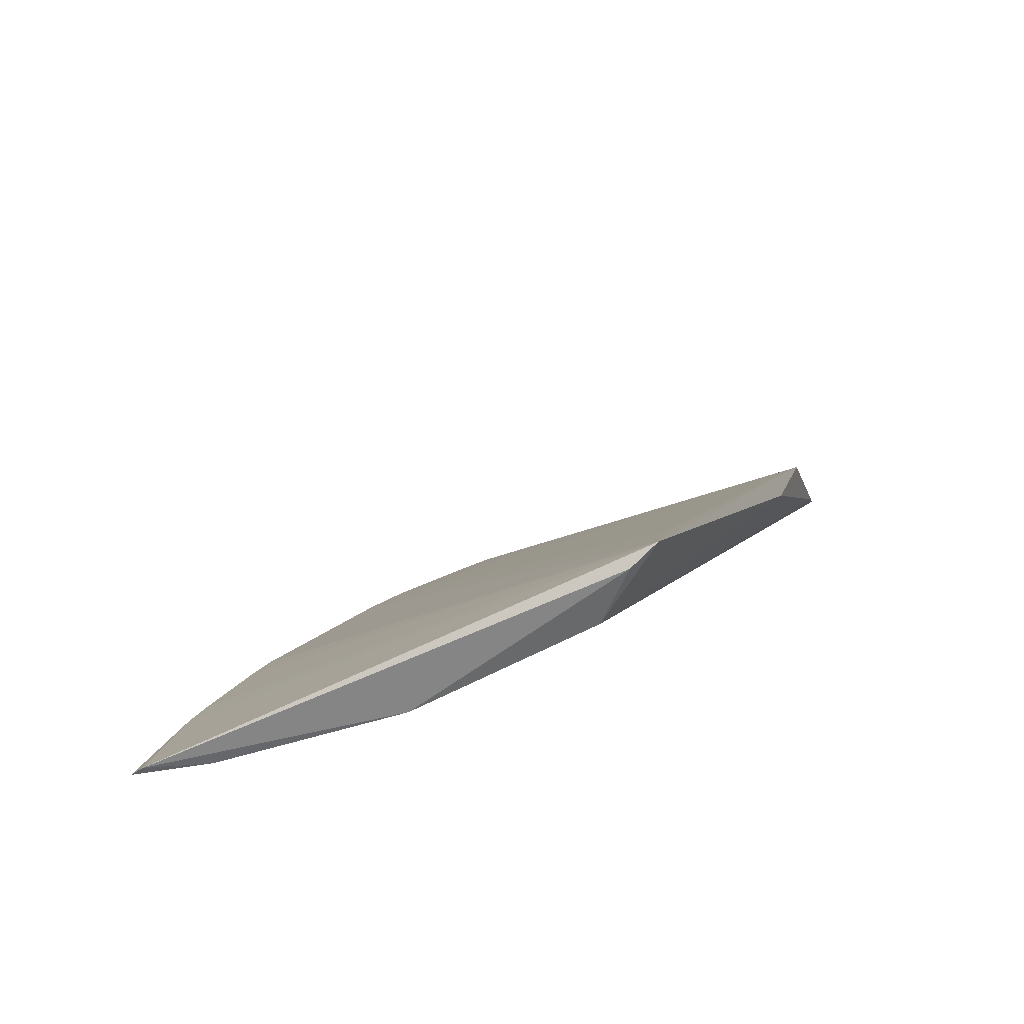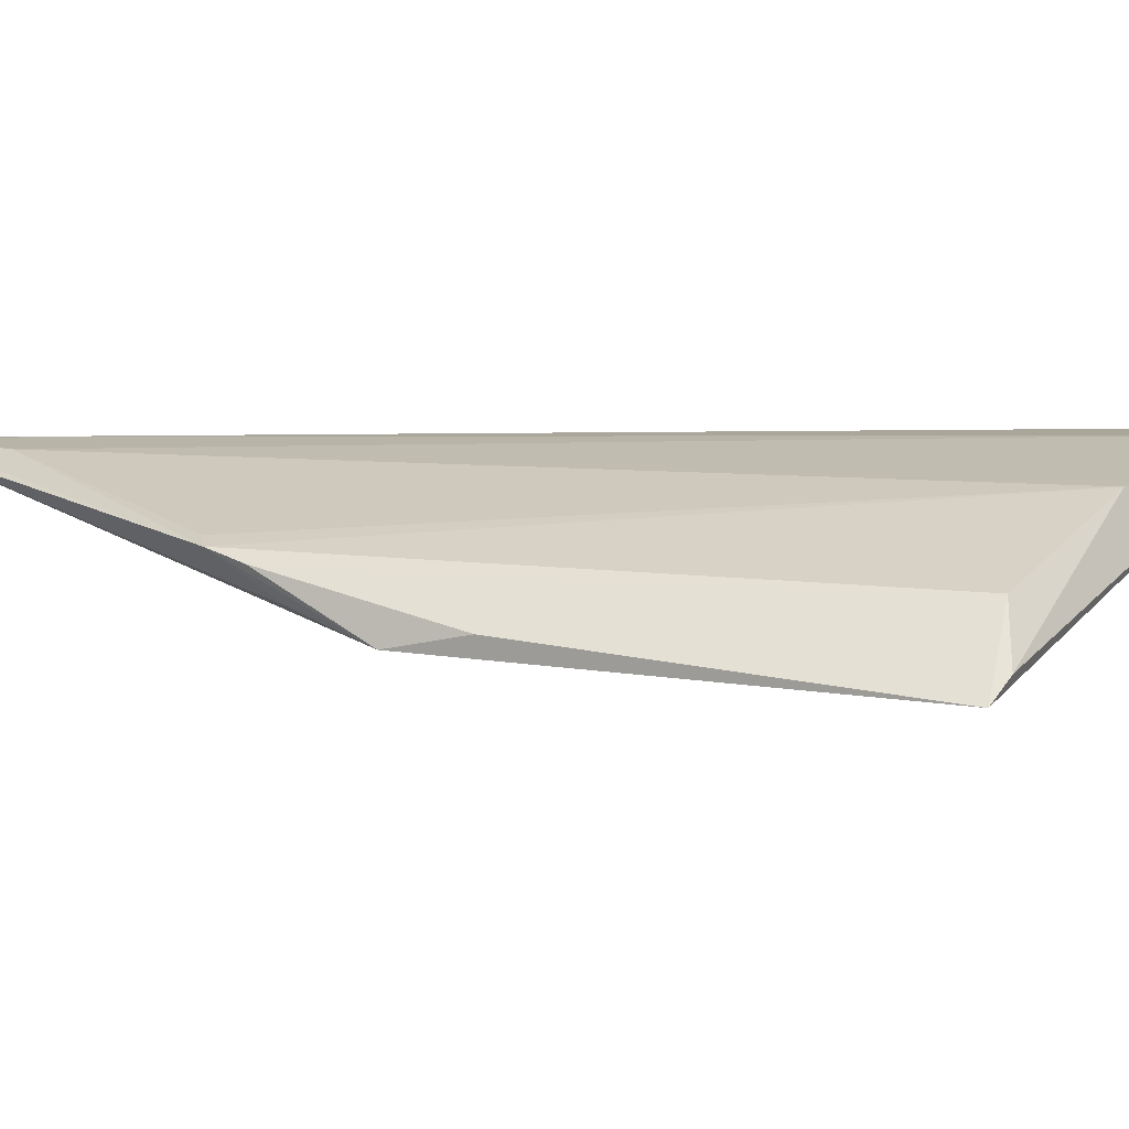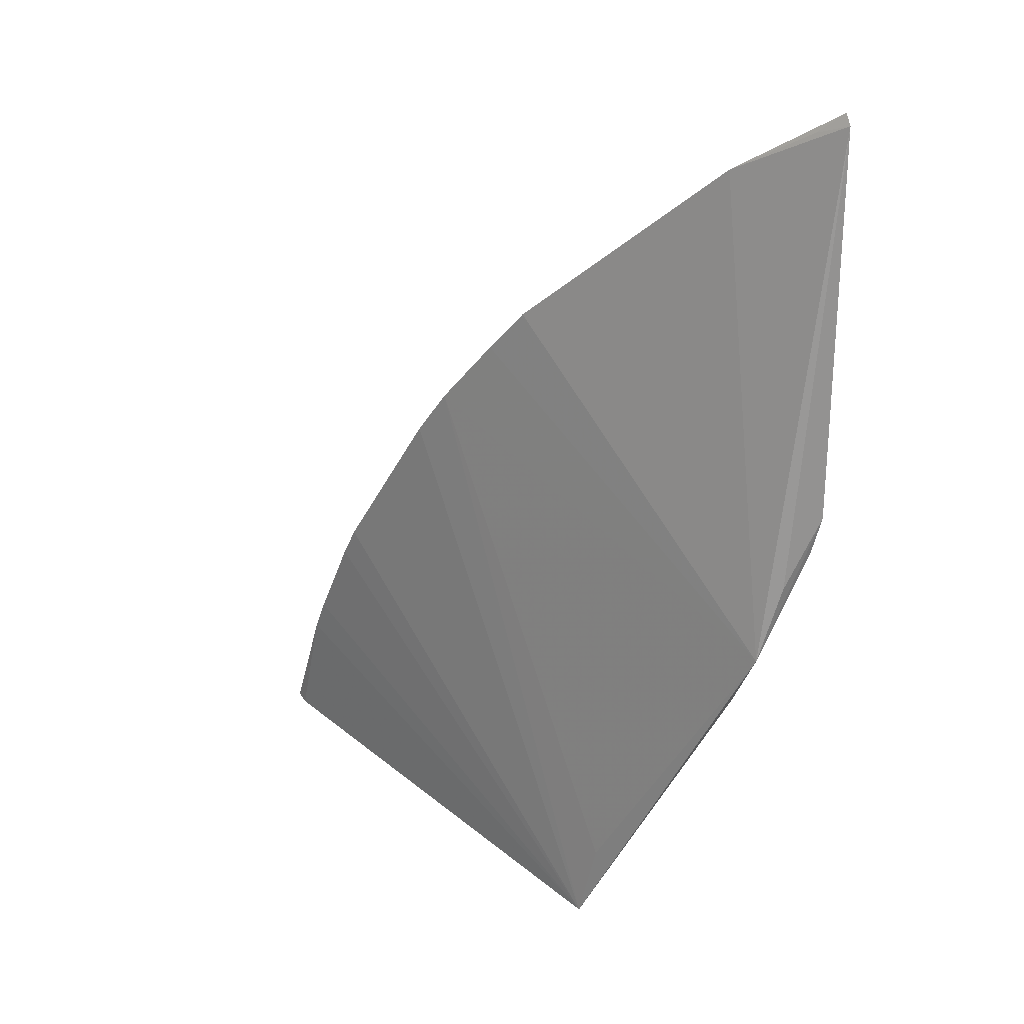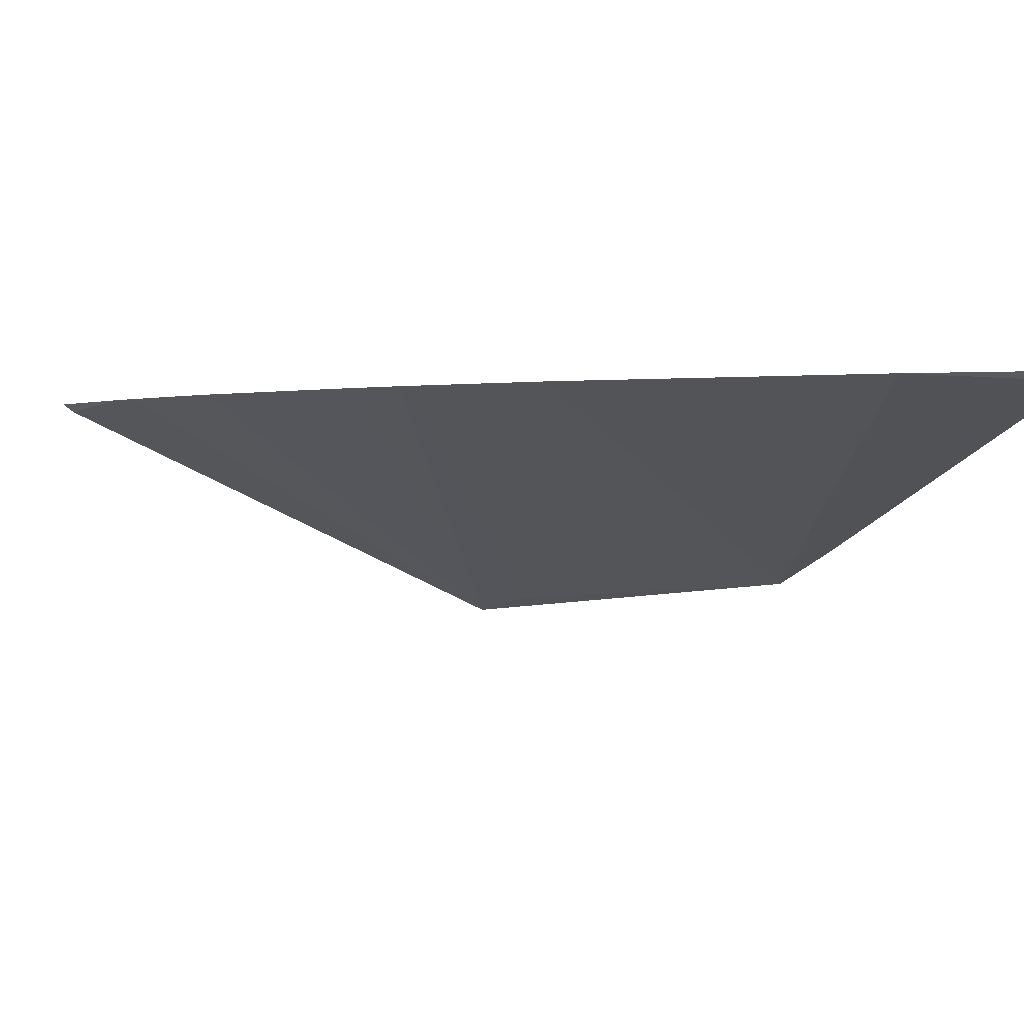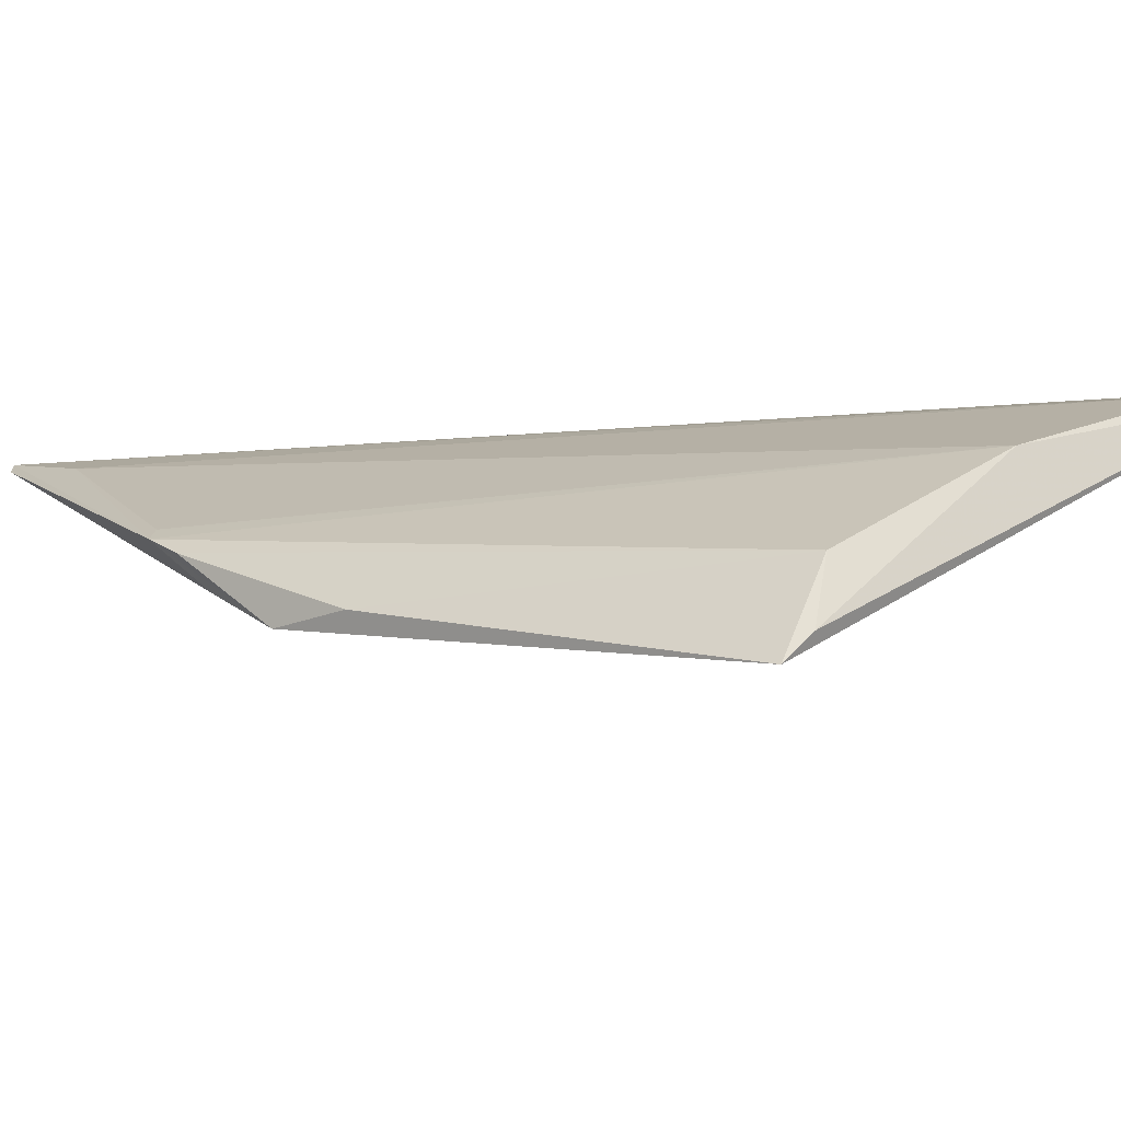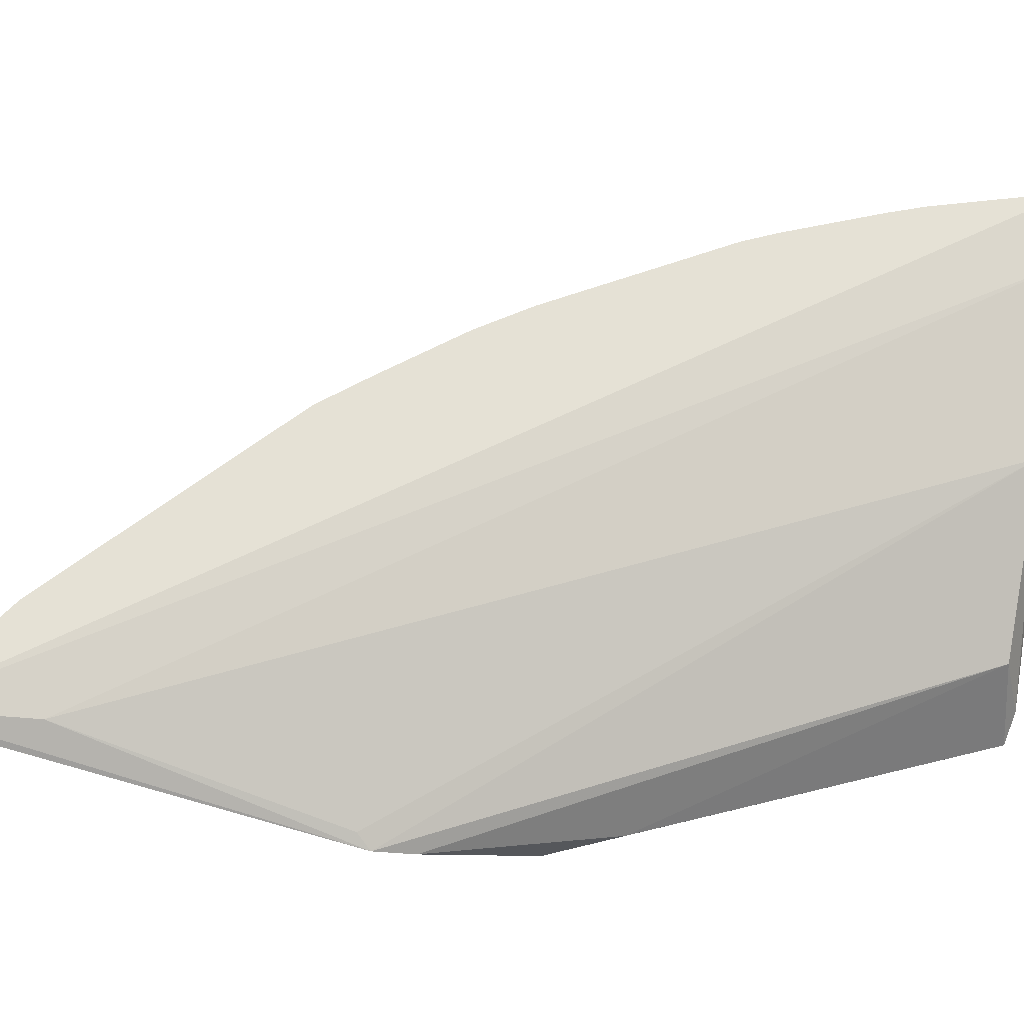
<metadata>
{"format":"obj","ext":"obj","renderer":"f3d","projection":"perspective","resolution":1024,"background":"white","views":[{"elev":-74.0,"azim":179.4,"up":"+Y"},{"elev":-1.8,"azim":-51.1,"up":"+Z"},{"elev":37.8,"azim":-159.6,"up":"+Y"},{"elev":0.3,"azim":161.4,"up":"+Z"},{"elev":-5.1,"azim":-32.1,"up":"+Z"},{"elev":65.0,"azim":-82.5,"up":"+Z"}]}
</metadata>
<code>
v 0.4903 0.09794 0.04268
v 0.4866 0.09704 0.04007
v 0.4189 0.2725 0.04268
v 0.2789 0.4148 0.04268
v 0.3525 0.1014 -0.00474
v 0.4596 0.1962 0.04268
v 0.4083 0.1002 0.02284
v 0.2788 0.2335 -0.01786
v 0.4796 0.1407 0.04268
v 0.3446 0.09561 -0.02349
v 0.4659 0.09942 0.03927
v 0.2658 0.281 0.008019
v 0.3877 0.3155 0.04268
v 0.3365 0.09737 -0.03118
v 0.2828 0.3746 0.03768
v 0.2767 0.4119 0.04008
v 0.4003 0.2985 0.04268
v 0.4643 0.1848 0.04268
v 0.4295 0.2547 0.04268
v 0.3321 0.1256 -0.02597
v 0.287 0.2095 -0.01411
v 0.27 0.2856 0.01119
v 0.2739 0.2593 -0.007234
v 0.3155 0.3877 0.04268
v 0.4756 0.1531 0.04268
v 0.268 0.2683 0.003524
v 0.288 0.4066 0.04177
f 1 3 4
f 6 3 1
f 9 6 1
f 9 1 2
f 10 7 5
f 10 2 7
f 11 7 2
f 11 2 1
f 11 1 4
f 12 5 7
f 13 4 3
f 14 9 2
f 14 2 10
f 14 10 5
f 15 11 4
f 15 7 11
f 15 4 12
f 16 12 4
f 17 13 3
f 17 3 8
f 17 8 13
f 18 14 6
f 18 6 9
f 19 14 3
f 19 3 6
f 19 6 14
f 20 14 8
f 20 8 3
f 20 3 14
f 21 8 14
f 21 14 5
f 22 15 12
f 22 12 7
f 22 7 15
f 23 16 8
f 23 8 12
f 23 12 16
f 24 13 8
f 24 8 16
f 24 4 13
f 25 18 9
f 25 9 14
f 25 14 18
f 26 12 8
f 26 8 21
f 26 21 5
f 26 5 12
f 27 24 16
f 27 16 4
f 27 4 24

</code>
